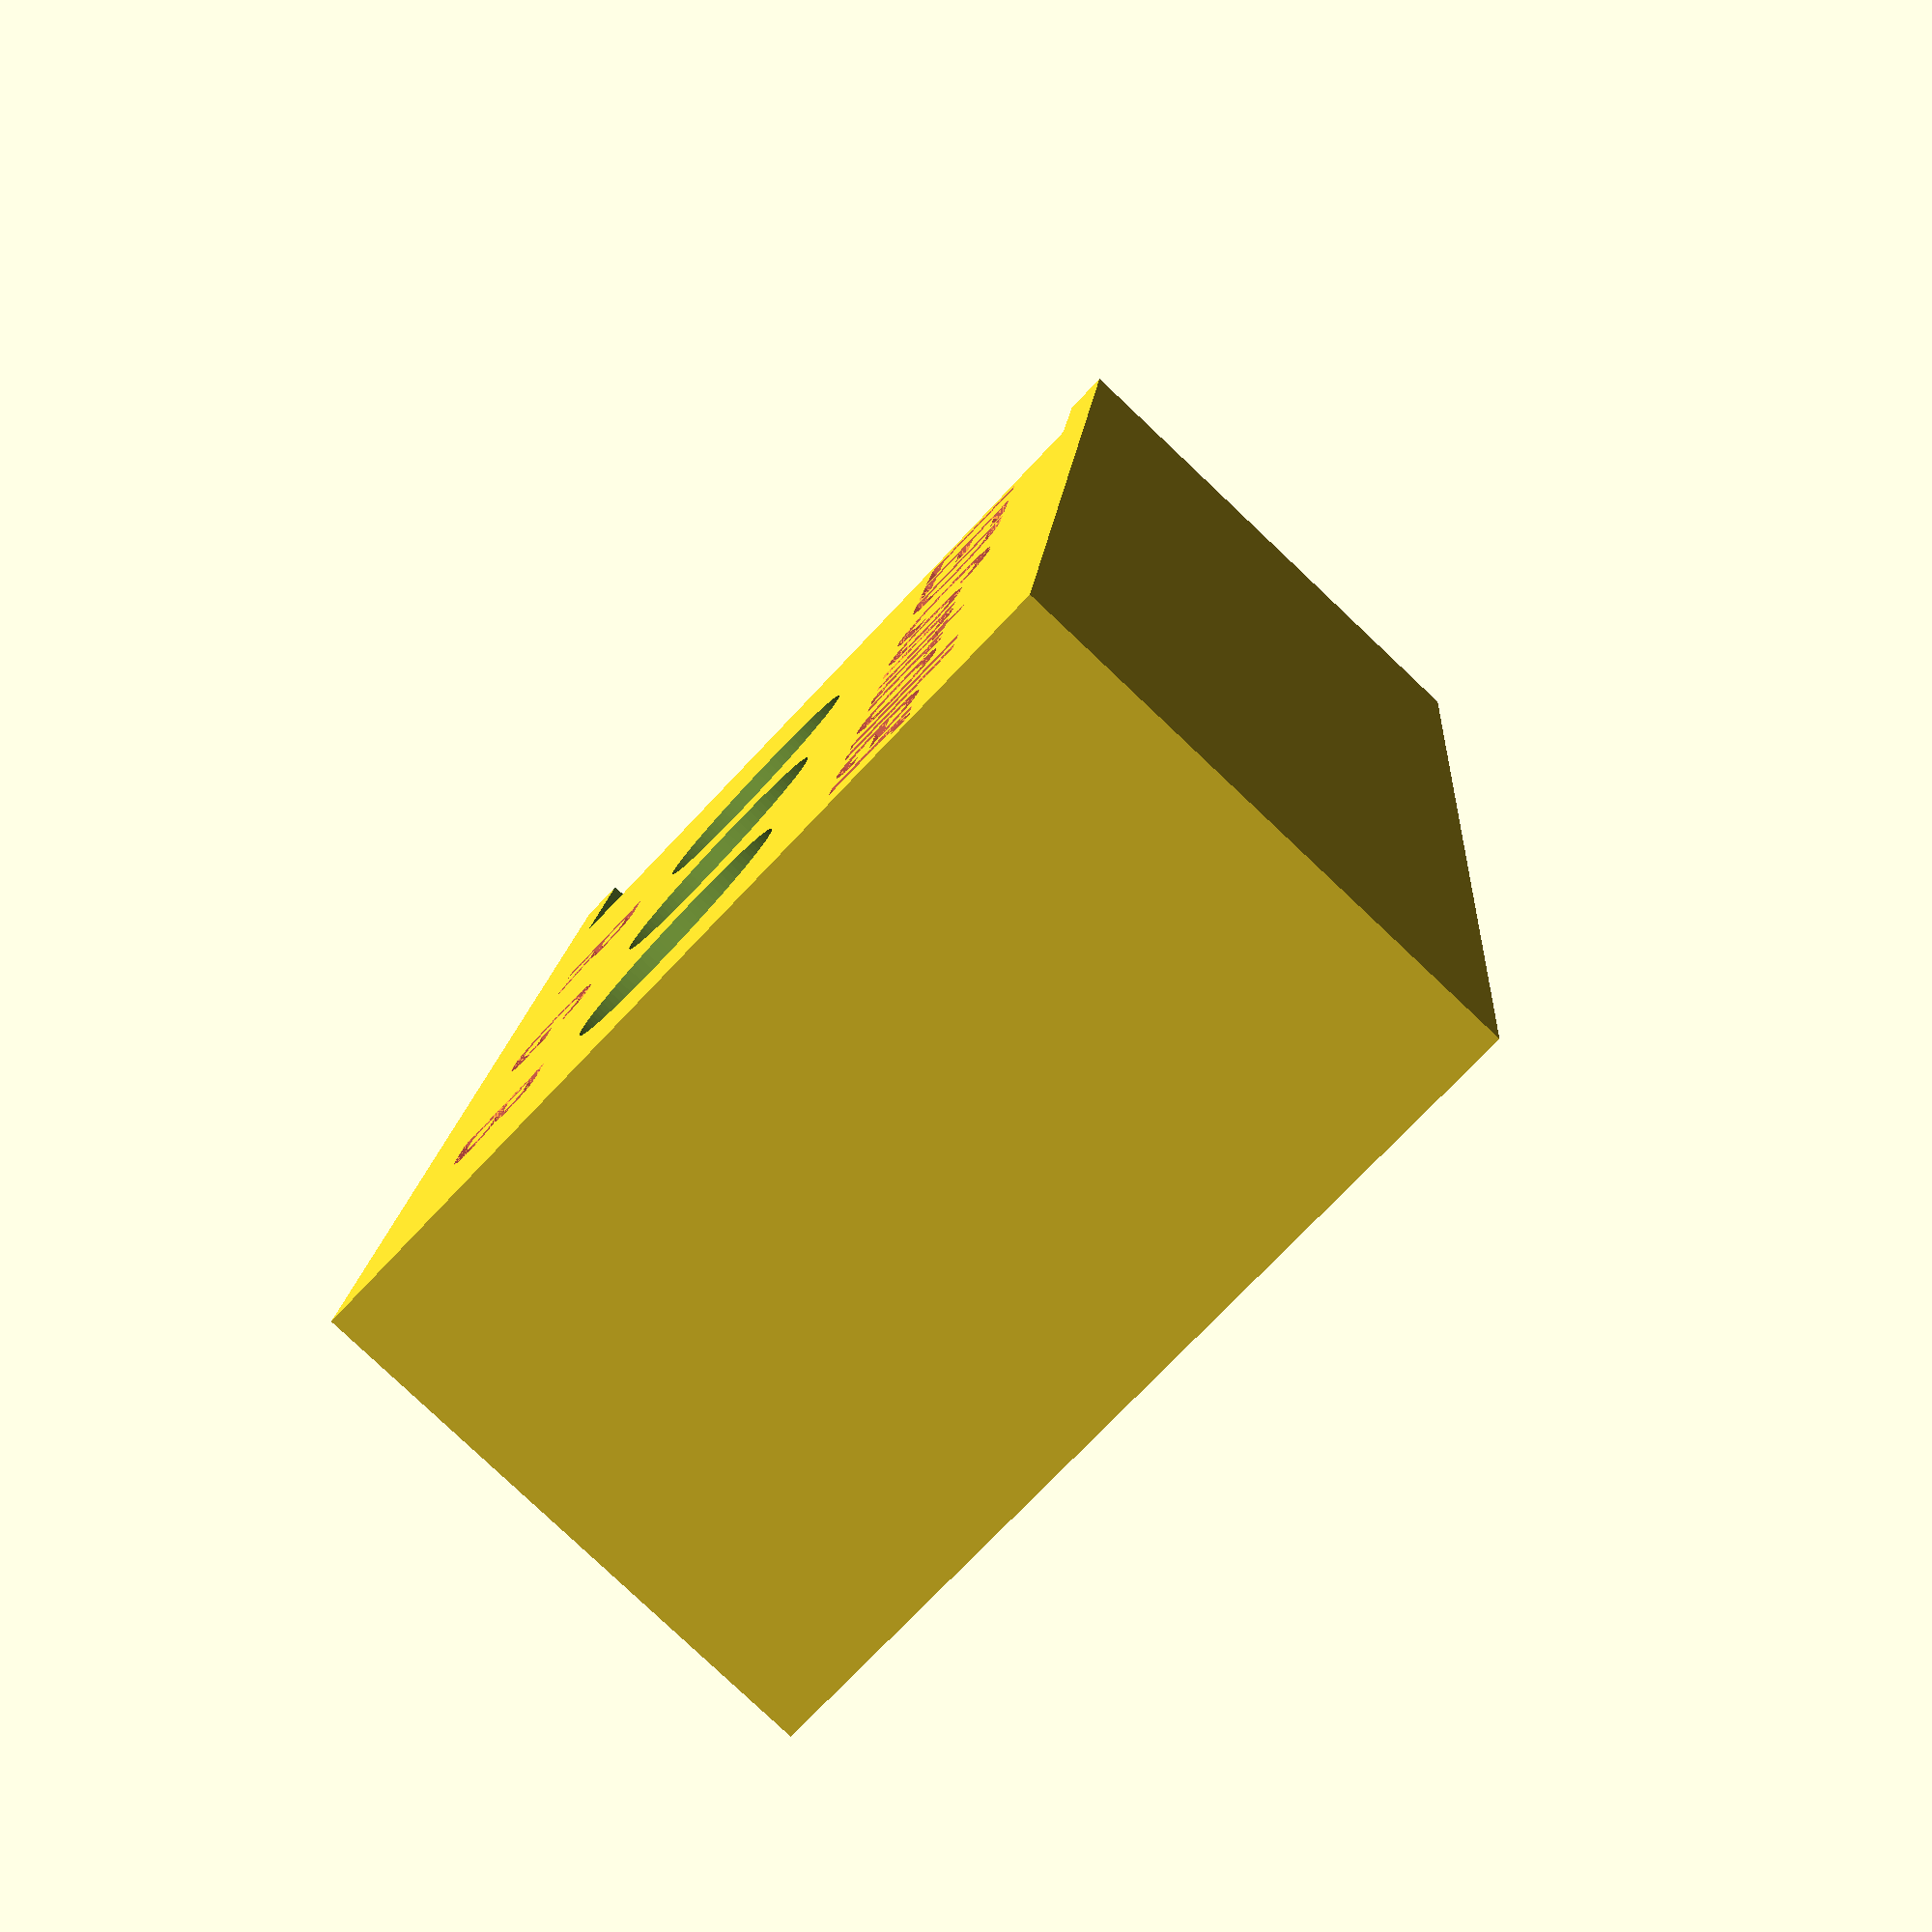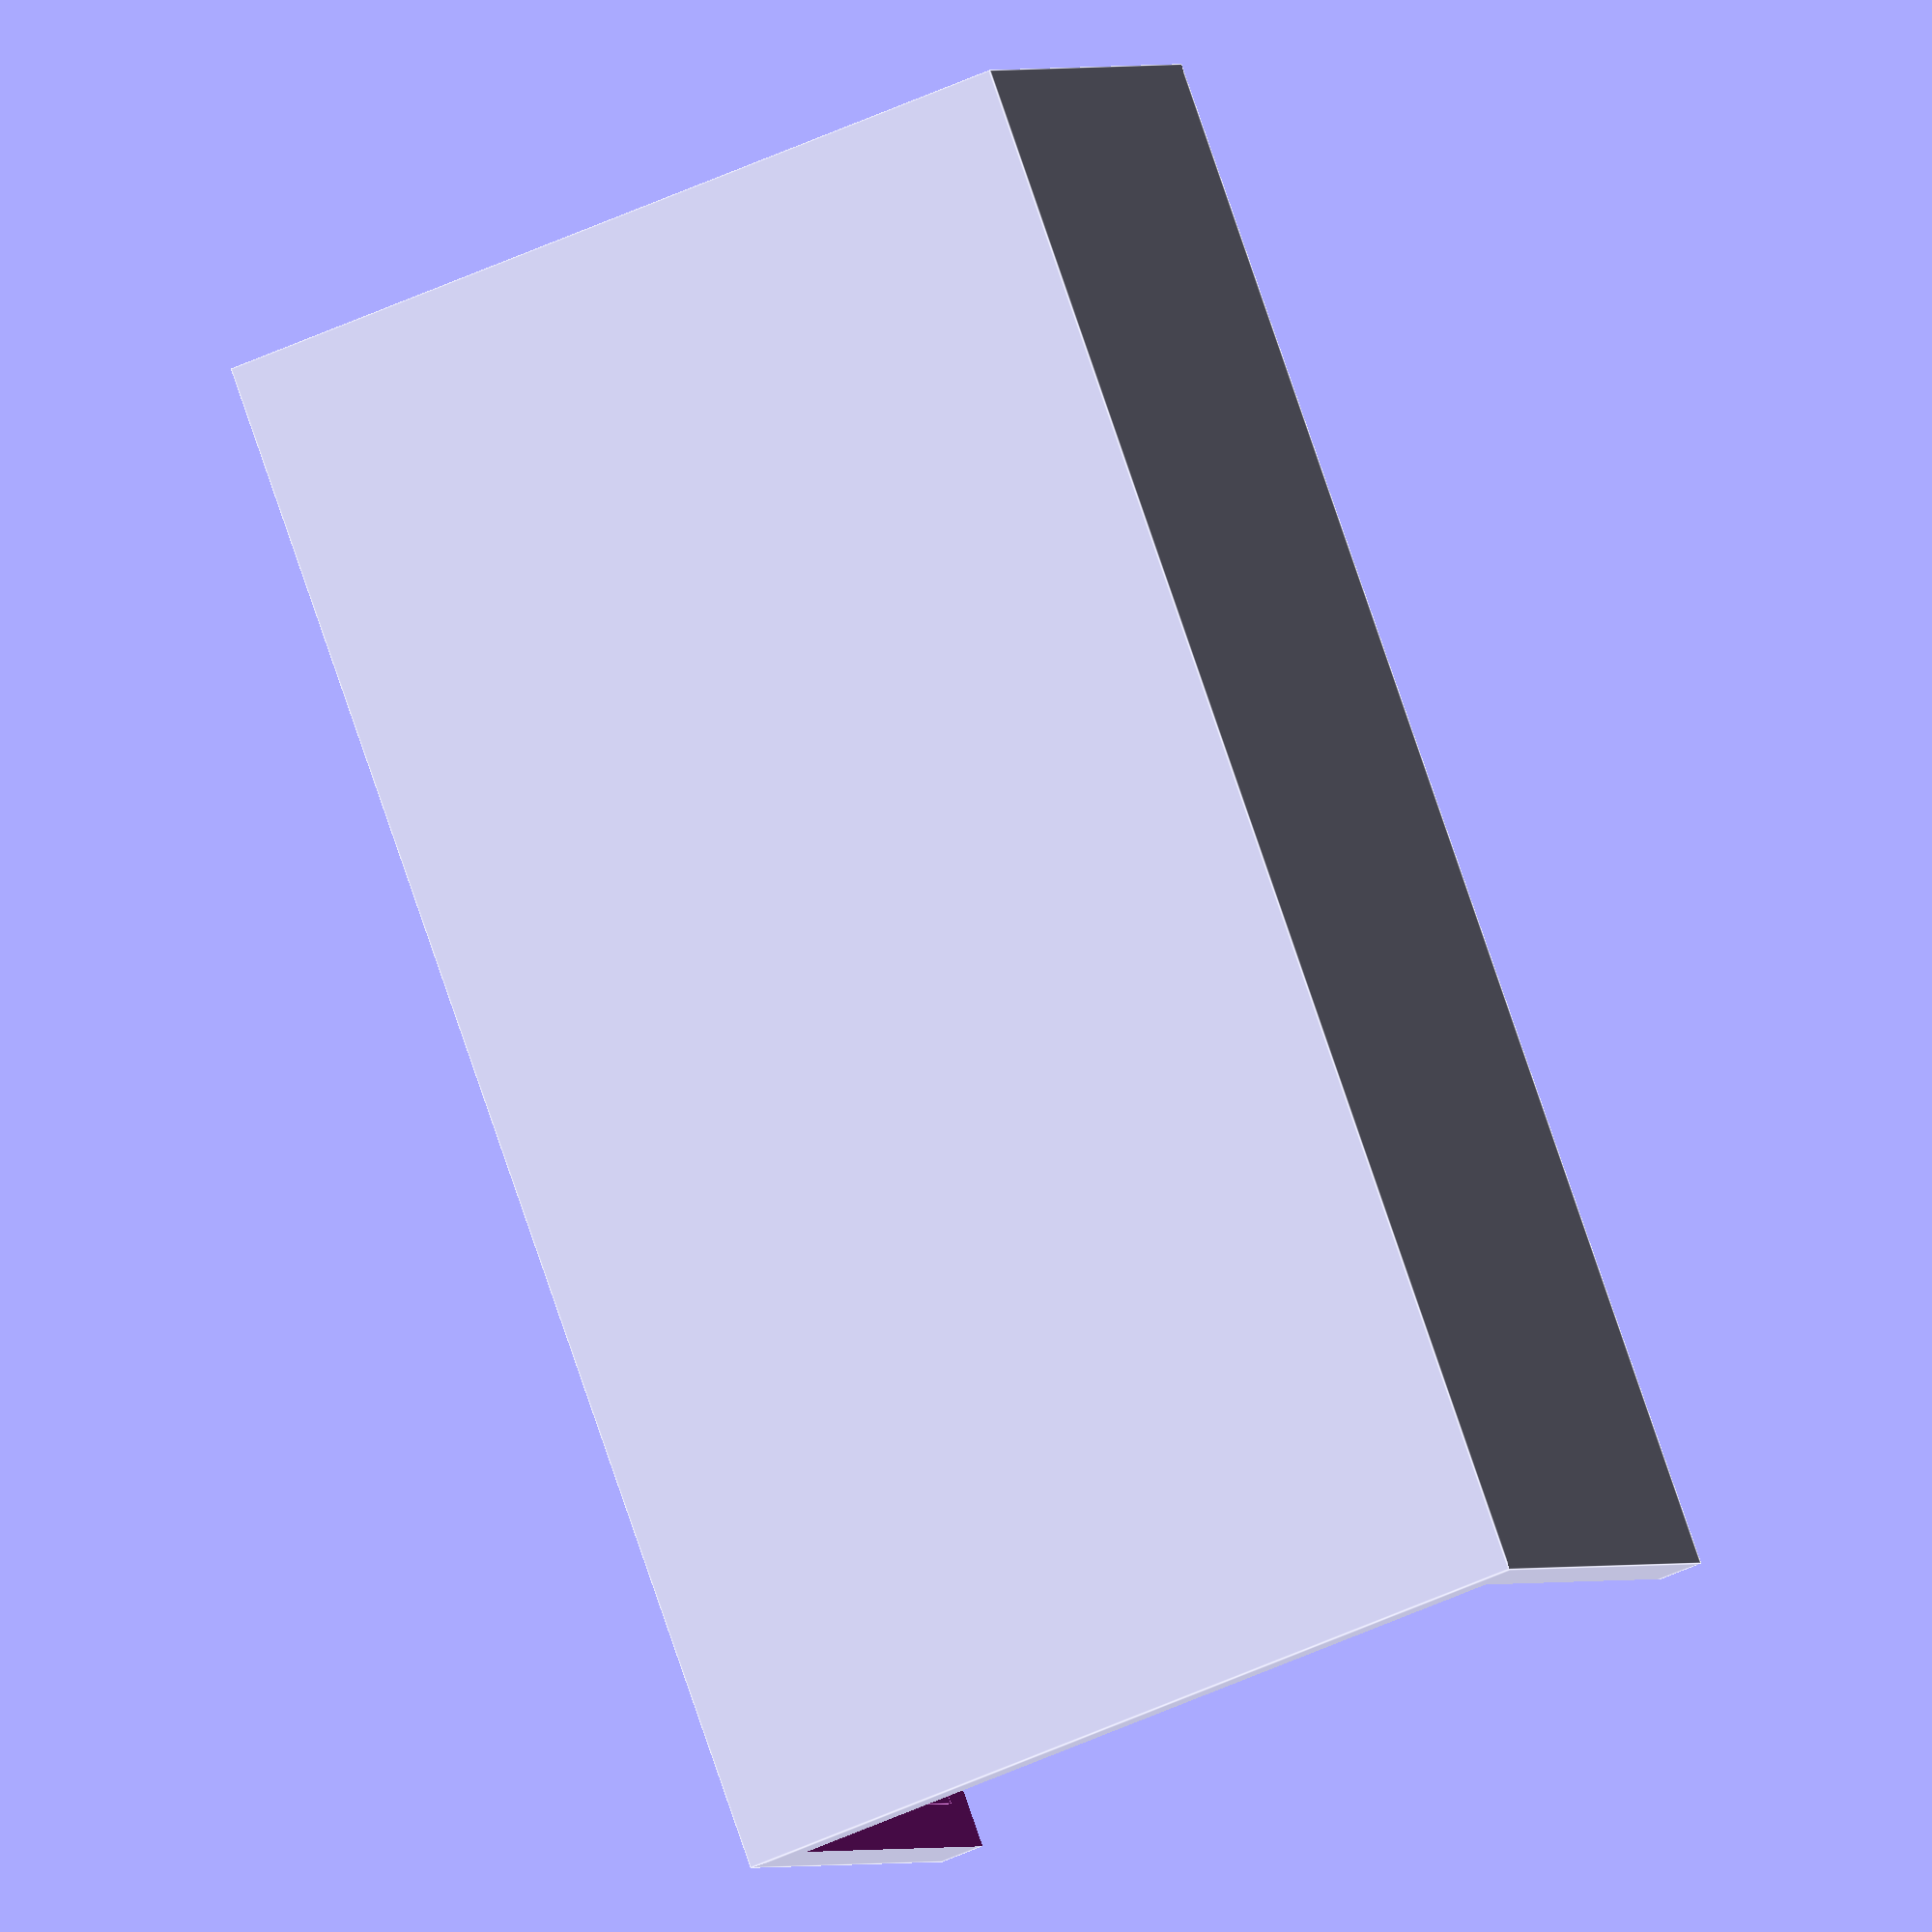
<openscad>
difference(){
    cube([70, 38, 23.5]);

    translate([2, 2, 2]){
        cube([66, 34, 19.5]);
    }
    translate([60, 2, 2]){
        cube([66, 34, 25]);
    }
    translate([12, 21, 15]){
        cylinder(15, 5.5, 5.5, $fn = 100);
    }
    translate([27, 21, 15]){
        cylinder(15, 5.5, 5.5, $fn = 100);
    }
    translate([42, 21, 15]){
        cylinder(15, 5.5, 5.5, $fn = 100);
    }
    translate([51, 19, 0]){
        #rotate([0, 0, 180]){
            translate([-8, 8, 23]){
                linear_extrude(height = 0.5) {
                    text("LED Controller", font = "Liberation Sans:style=Bold", size = 6);
                }
            }
            translate([6, -15, 23]){
                linear_extrude(height = 0.5) {
                    text("R", font = "Liberation Sans:style=Bold", size = 5);
                }
            }
            translate([6 + 15, -15, 23]){
                linear_extrude(height = 0.5) {
                    text("G", font = "Liberation Sans:style=Bold", size = 5);
                }
            }
            translate([6 + 15 + 15, -15, 23]){
                linear_extrude(height = 0.5) {
                    text("B", font = "Liberation Sans:style=Bold ", size = 5);
                }
            }
        }
    }
}
/*
support(17.5);
support(17.5 + 15);
support(17.5 + 15 + 15);
support(56);
*/
module support(xCoord){
    translate([xCoord, 5, 2.1]){
            cylinder(17.8, .5, .5);
        }
    translate([xCoord, 10, 2.1]){
        cylinder(17.8, .5, .5);
    }
    translate([xCoord, 15, 2.1]){
        cylinder(17.8, .5, .5);
    }
    translate([xCoord, 20, 2.1]){
        cylinder(17.8, .5, .5);
    }
    translate([xCoord, 25, 2.1]){
        cylinder(17.8, .5, .5);
    }
    translate([xCoord, 30, 2.1]){
        cylinder(17.8, .5, .5);
    }
    translate([xCoord, 33, 2.1]){
        cylinder(17.8, .5, .5);
    }
}
</openscad>
<views>
elev=80.6 azim=275.2 roll=46.6 proj=p view=solid
elev=179.3 azim=290.4 roll=339.0 proj=o view=edges
</views>
